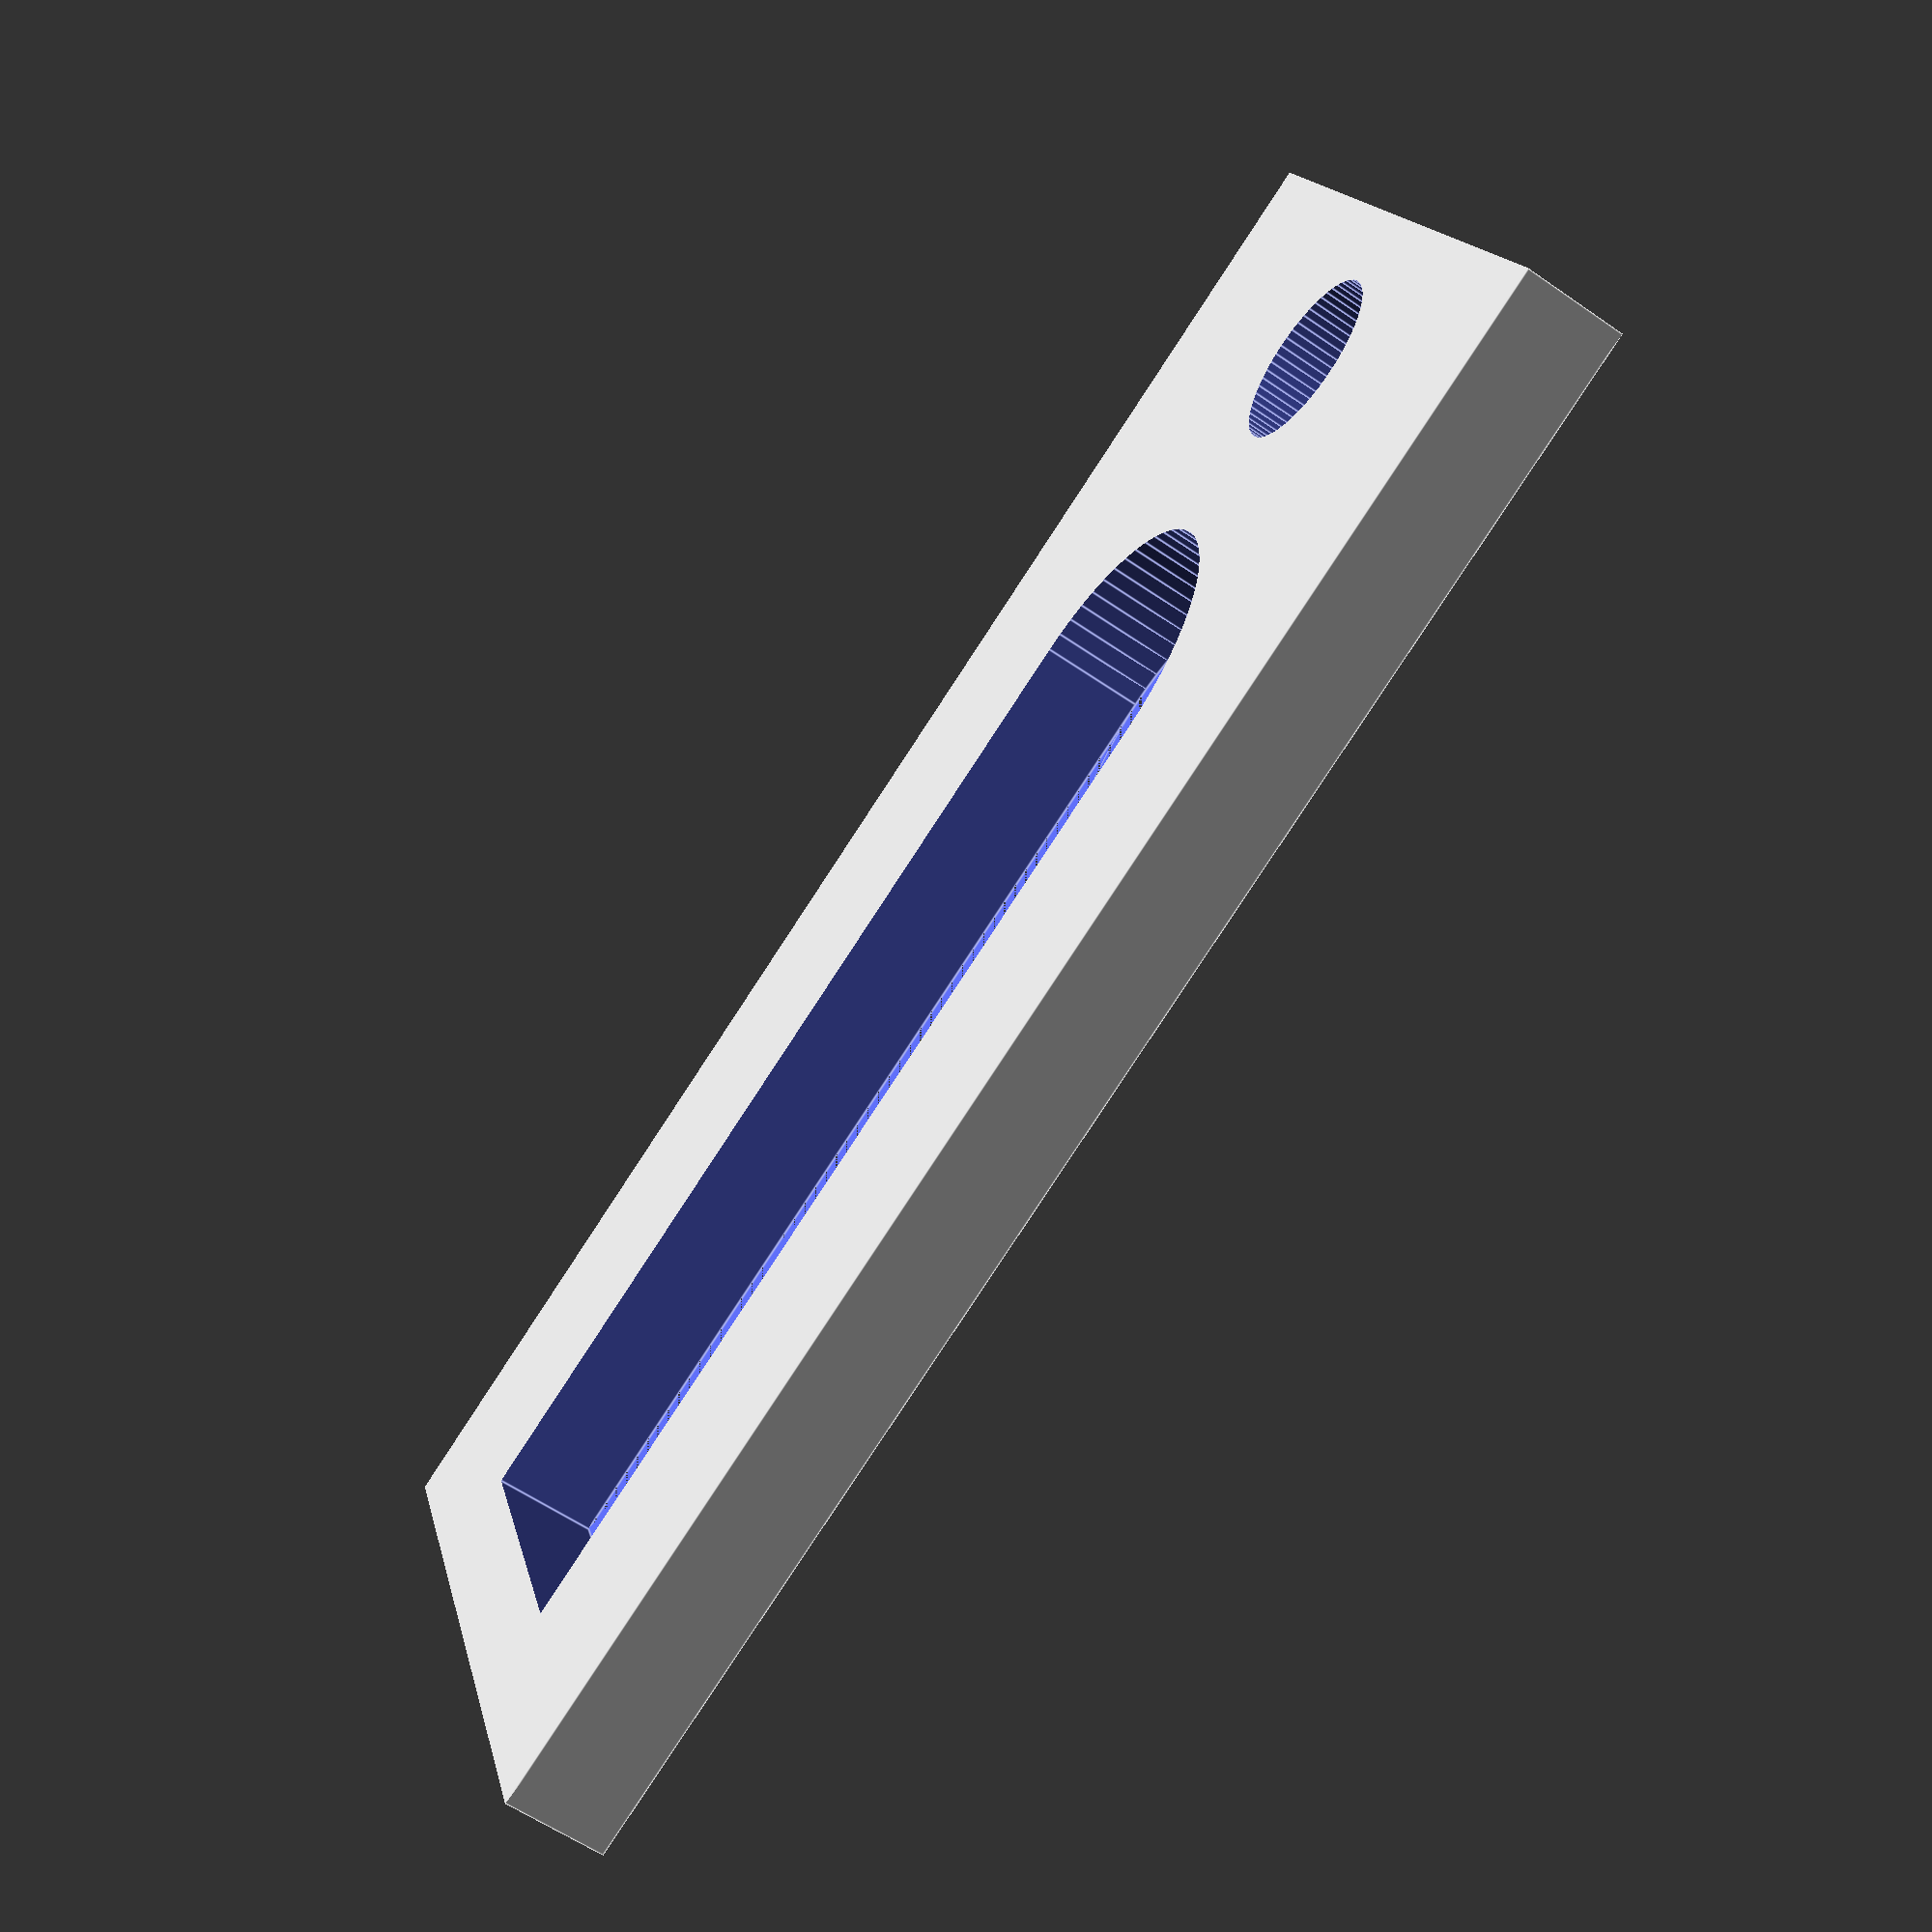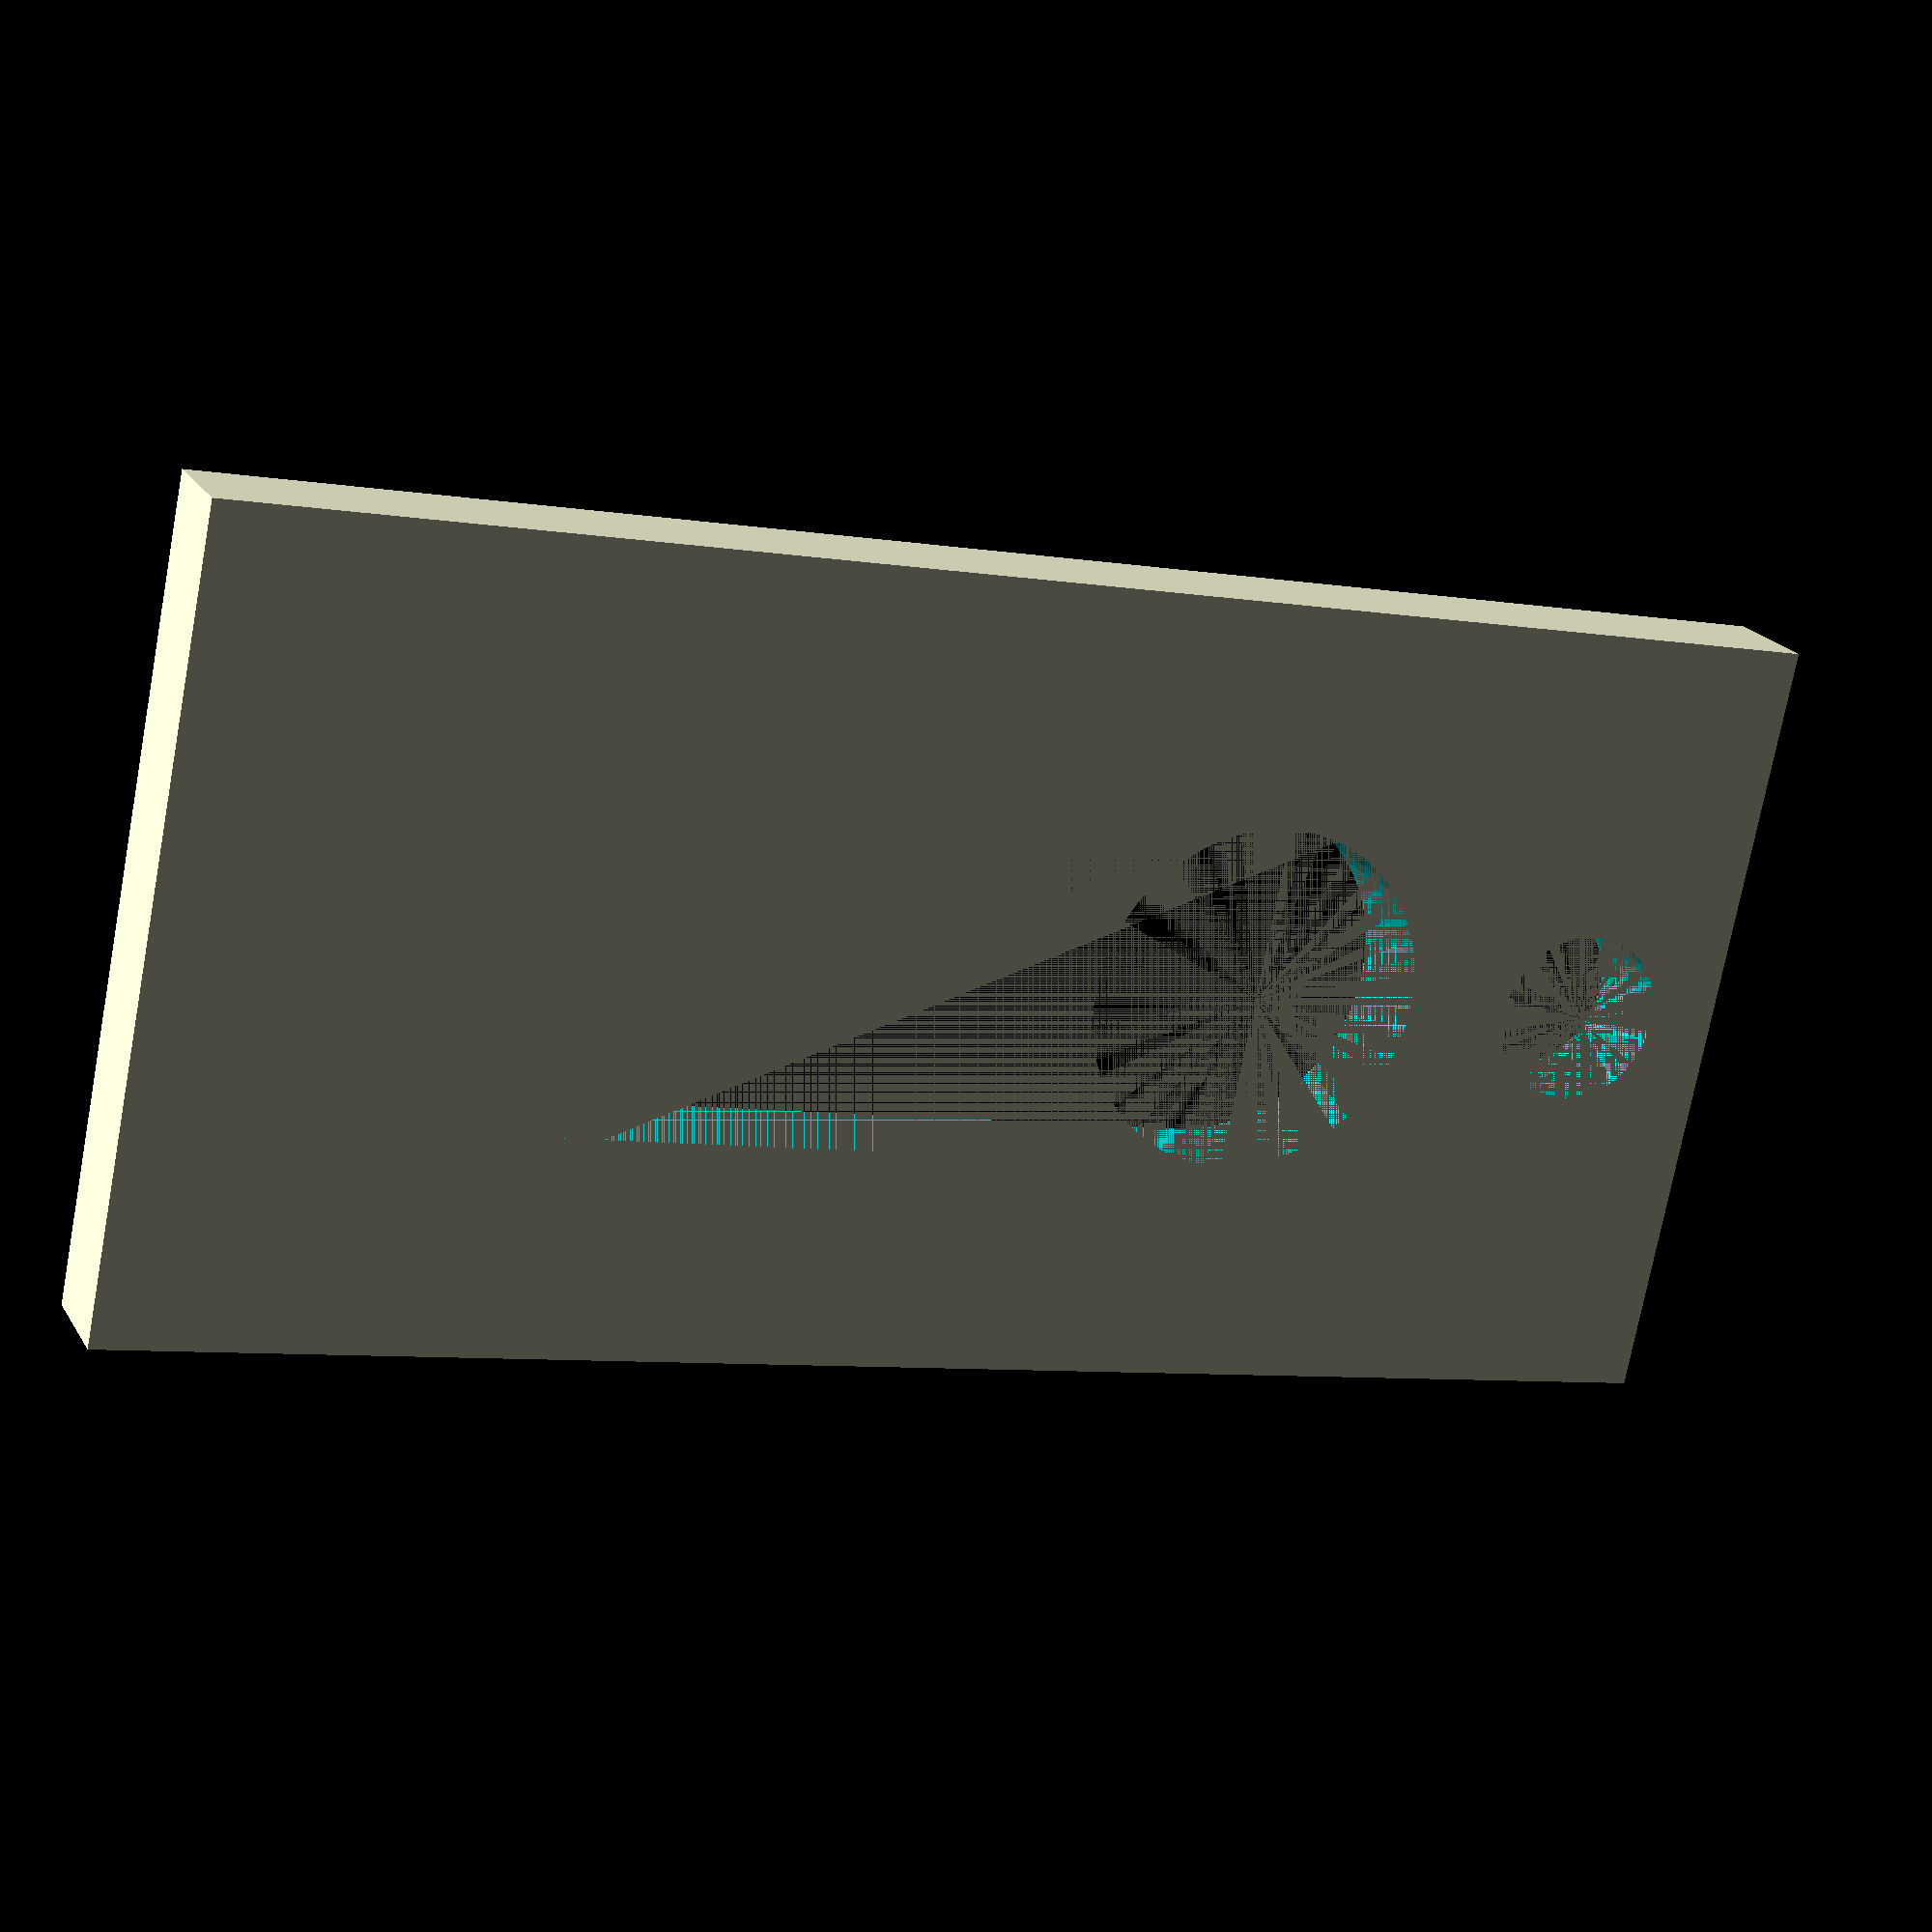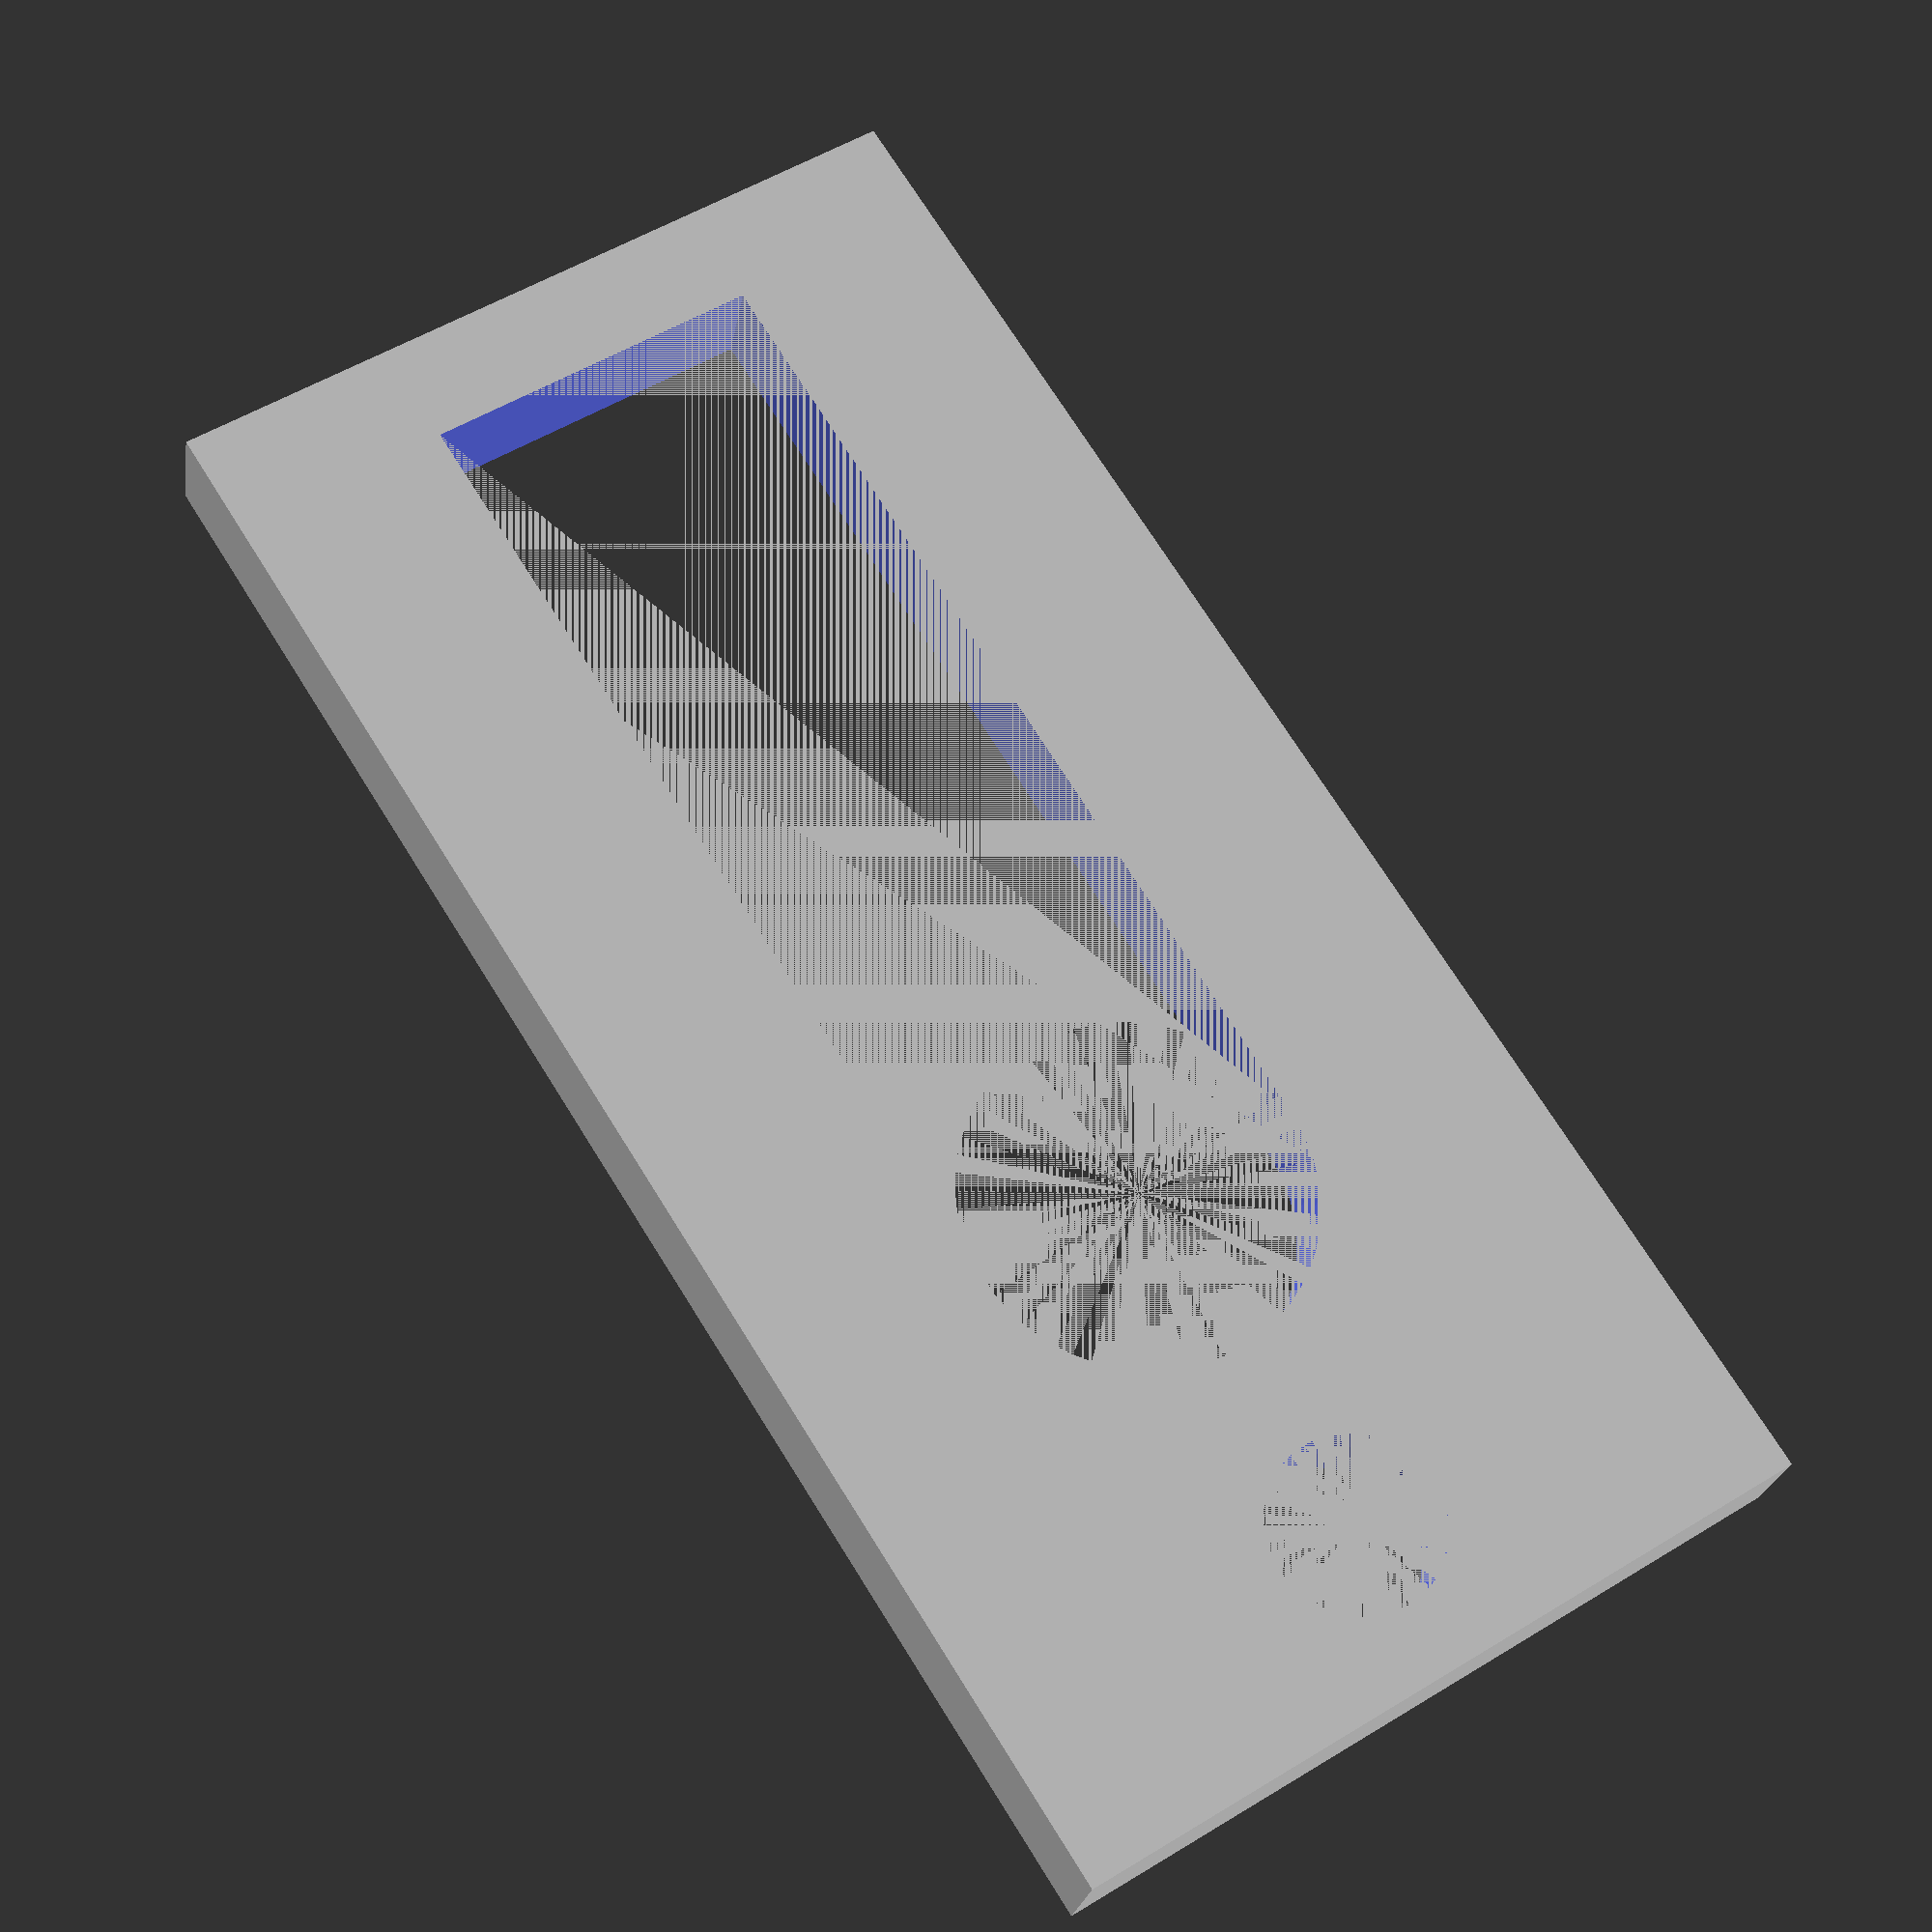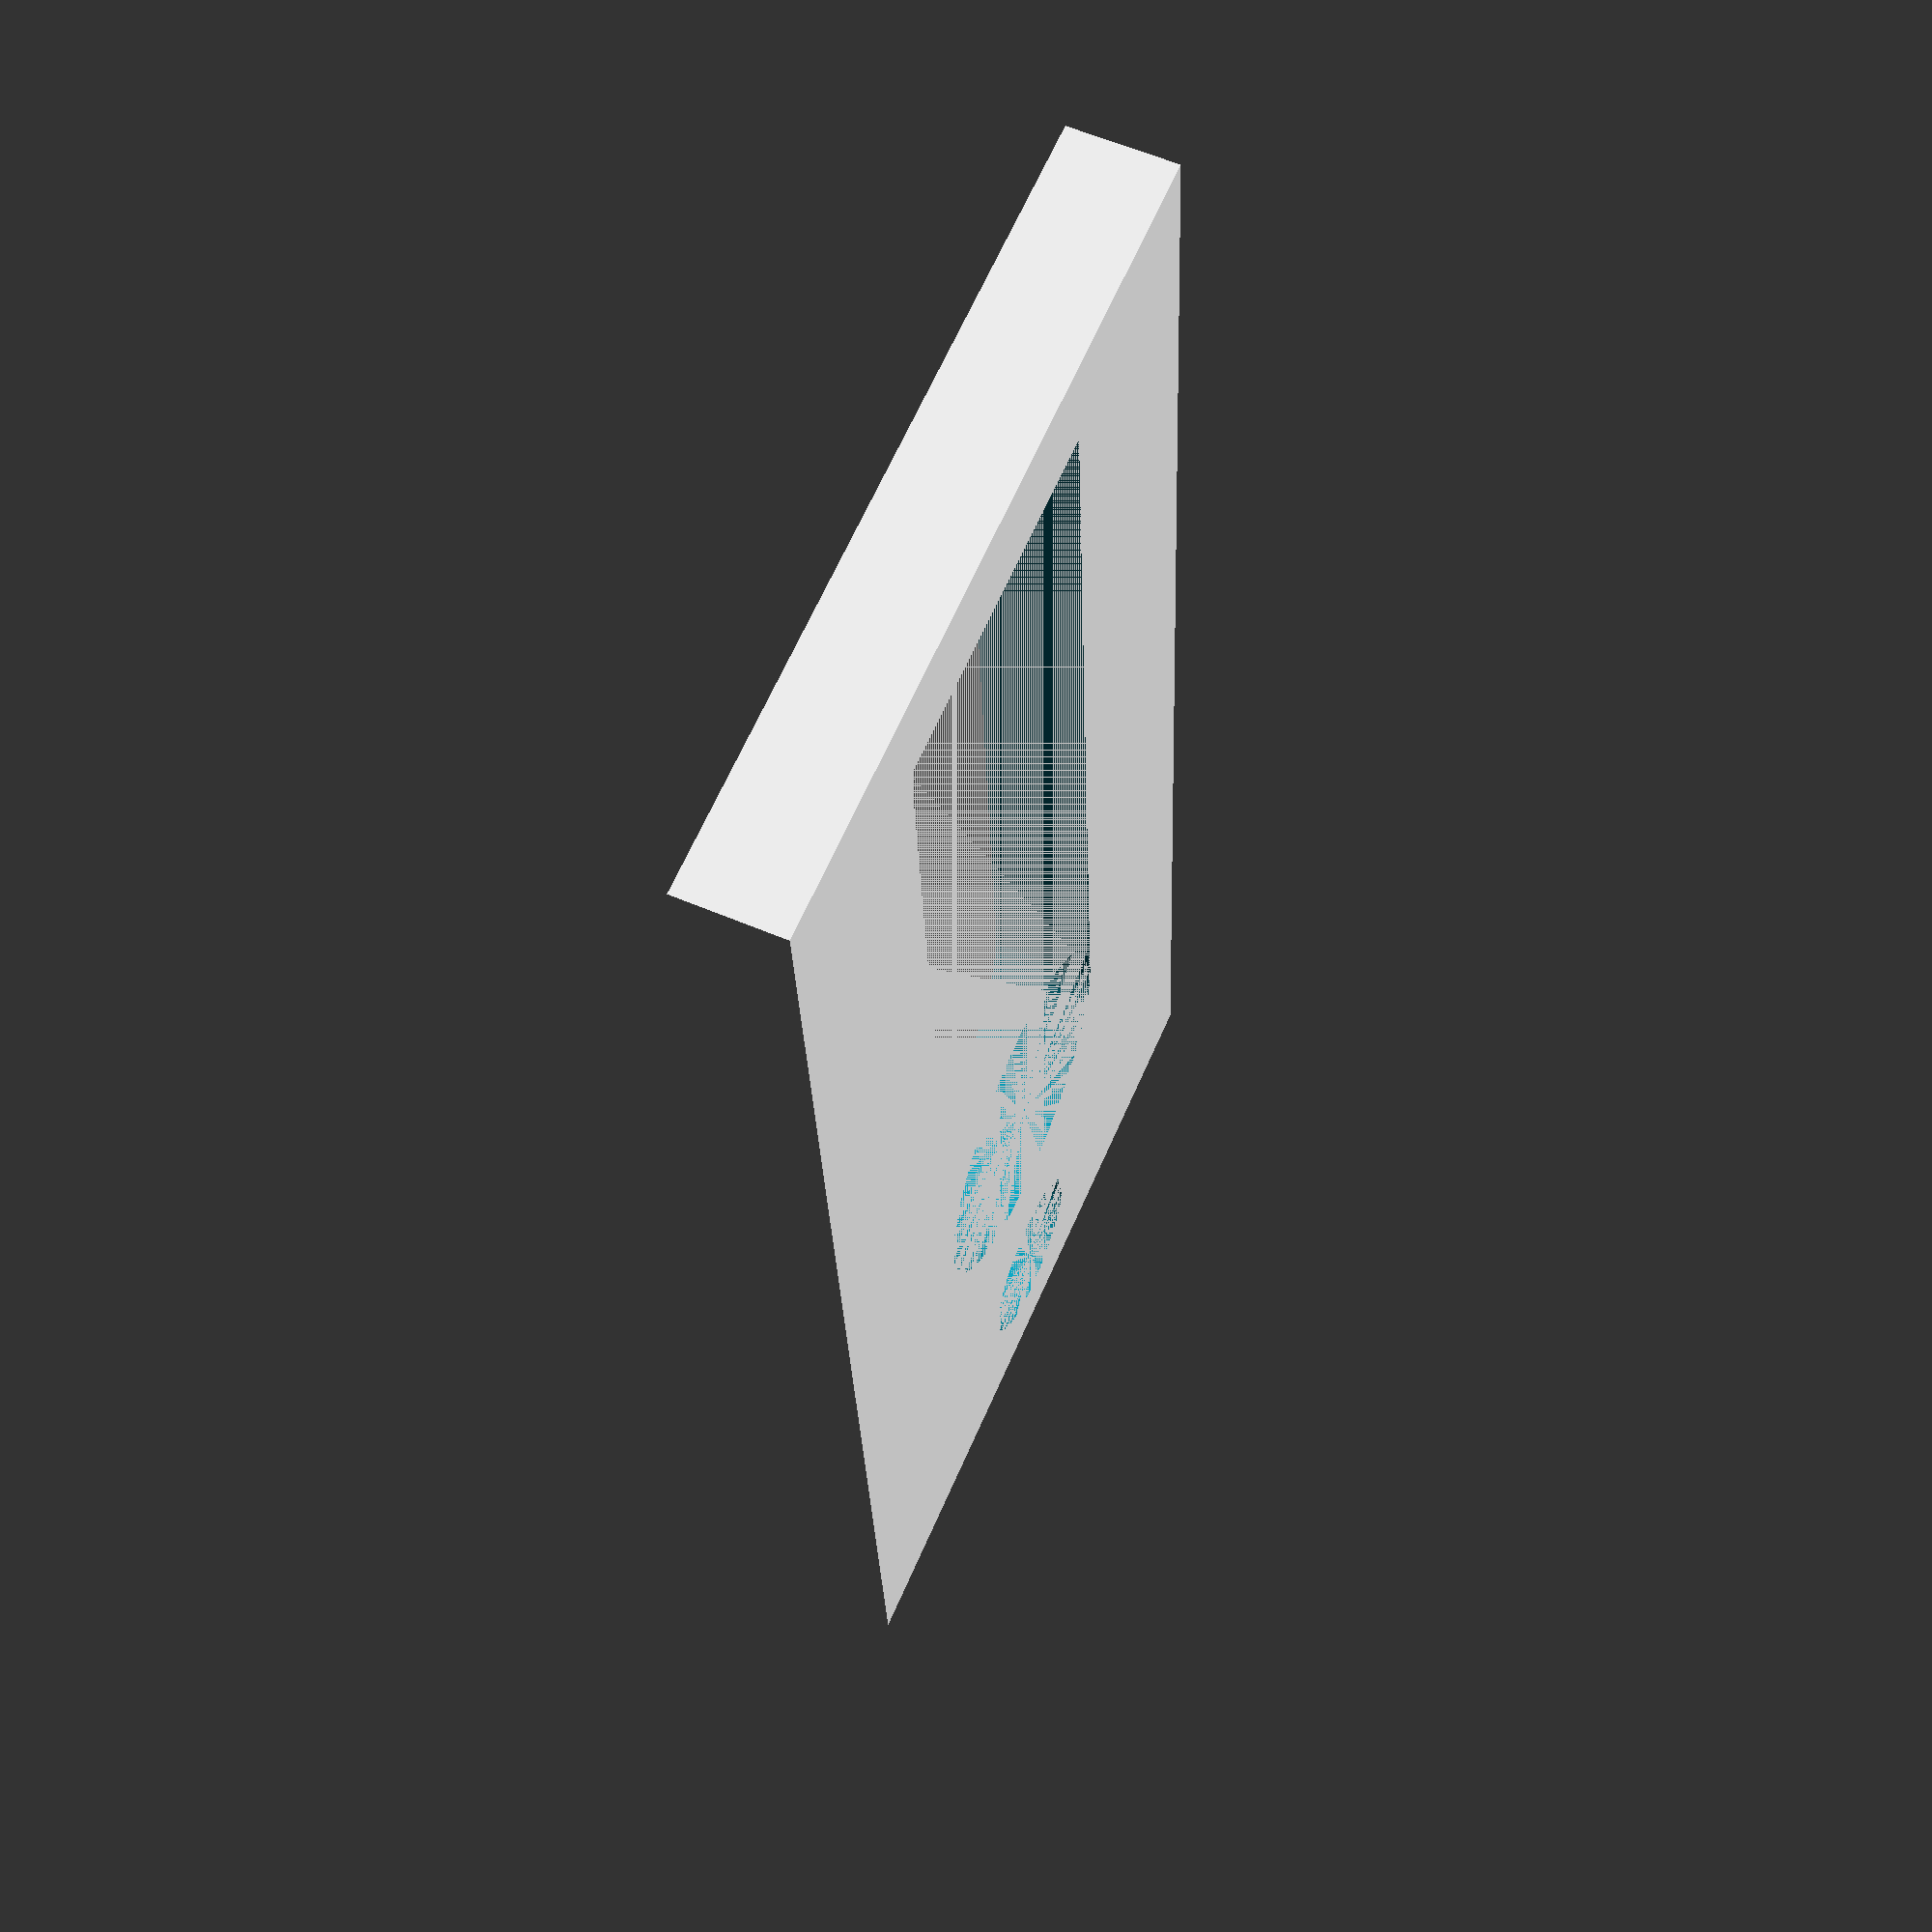
<openscad>
$fn=60;
lenToWall=10;
lenToRing=23;
width=15;
ringToEdge=8;

carveWidth=6.6;
carveLen=19;



difference() {
    union() {
       cube([width, lenToRing+ringToEdge, 2]);
    }
    translate([width/2-carveWidth/2, 10, 0]) cube([carveWidth, carveLen, 3]);
    translate([width/2, lenToWall, 0]) cylinder(r=carveWidth/2, h=15); // wall side carve
    translate([width/2, 3, 0]) cylinder(r=1.65, h=15); // wall side 3m fix

}

//    translate([width/2, lenToRing, 0]) cylinder(r=0.5, h=10); // ring position

</openscad>
<views>
elev=58.5 azim=250.3 roll=54.3 proj=p view=edges
elev=339.5 azim=78.5 roll=157.4 proj=p view=solid
elev=23.7 azim=32.4 roll=171.1 proj=p view=wireframe
elev=300.7 azim=4.6 roll=113.7 proj=p view=solid
</views>
